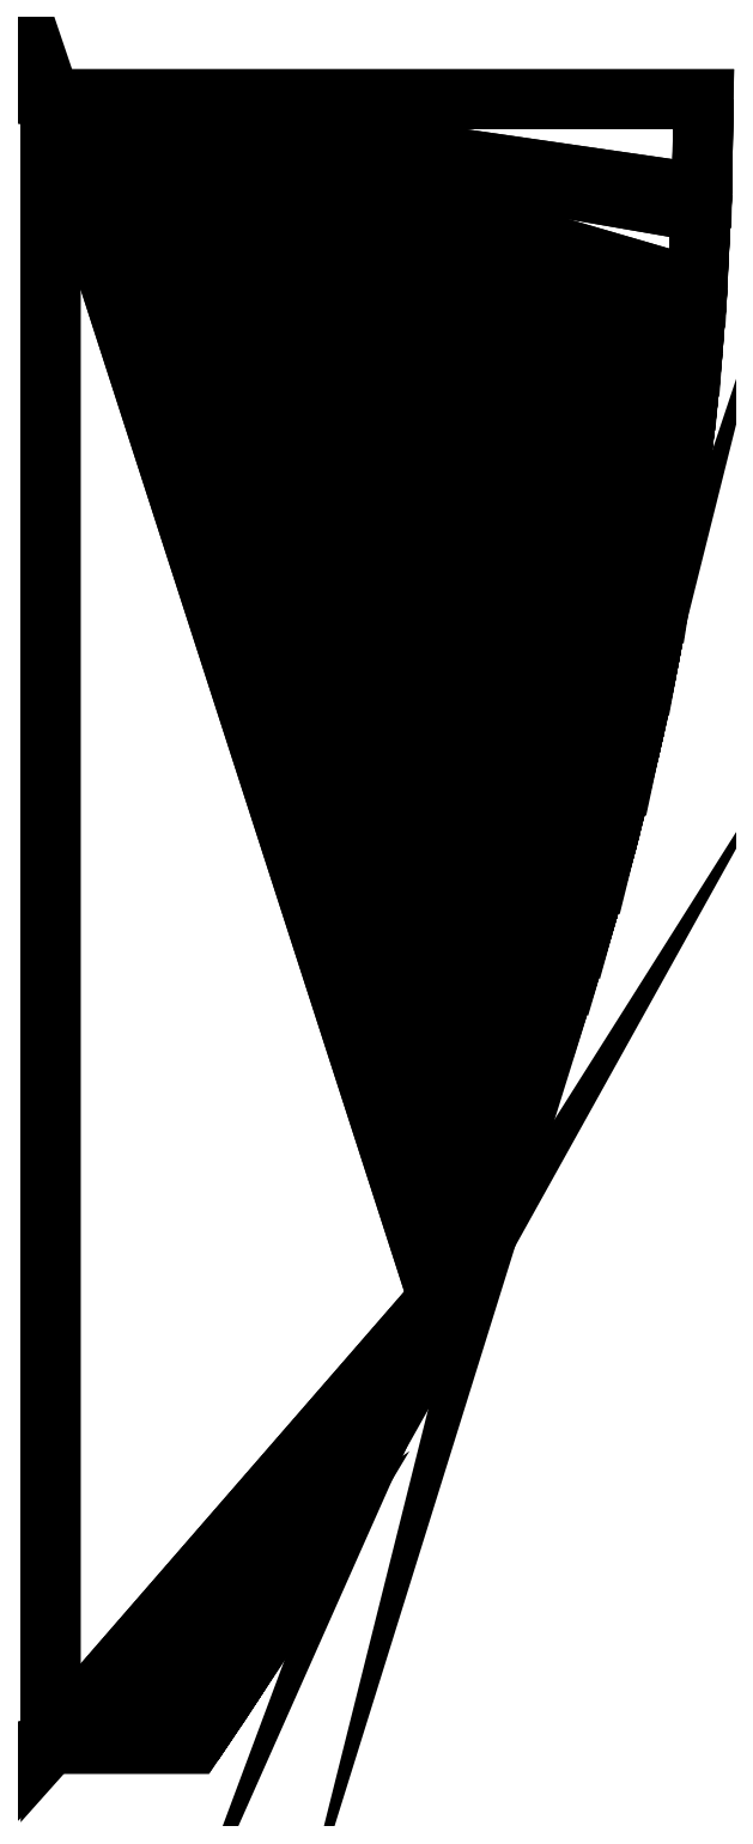
<metadata>
{"format":"dxf","ext":"dxf","renderer":"ezdxf+matplotlib","layout":"modelspace","background":"white","min_lineweight":24,"dpi":150}
</metadata>
<code>
0
SECTION
2
ENTITIES
0
POLYLINE
8
KAT-HAUPTSEGEL
66
1
10
0
20
0
30
0
70
64
71
59
72
114
0
VERTEX
8
KAT-HAUPTSEGEL
10
0.0206
20
-0.6322
30
0.0915
70
192
0
VERTEX
8
KAT-HAUPTSEGEL
10
0.0206
20
0.0028
30
0.0915
70
192
0
VERTEX
8
KAT-HAUPTSEGEL
10
0.0206
20
0.0028
30
0.0913
70
192
0
VERTEX
8
KAT-HAUPTSEGEL
10
0.0206
20
-0.6322
30
0.0913
70
192
0
VERTEX
8
KAT-HAUPTSEGEL
10
0.2726
20
0.0028
30
0.0915
70
192
0
VERTEX
8
KAT-HAUPTSEGEL
10
0.272
20
-0.0337
30
0.0915
70
192
0
VERTEX
8
KAT-HAUPTSEGEL
10
0.2494
20
-0.2242
30
0.0913
70
192
0
VERTEX
8
KAT-HAUPTSEGEL
10
0.0756
20
-0.6322
30
0.0915
70
192
0
VERTEX
8
KAT-HAUPTSEGEL
10
0.0873
20
-0.6148
30
0.0915
70
192
0
VERTEX
8
KAT-HAUPTSEGEL
10
0.0973
20
-0.5993
30
0.0915
70
192
0
VERTEX
8
KAT-HAUPTSEGEL
10
0.1058
20
-0.5857
30
0.0915
70
192
0
VERTEX
8
KAT-HAUPTSEGEL
10
0.1131
20
-0.5737
30
0.0915
70
192
0
VERTEX
8
KAT-HAUPTSEGEL
10
0.1255
20
-0.5525
30
0.0915
70
192
0
VERTEX
8
KAT-HAUPTSEGEL
10
0.1433
20
-0.5201
30
0.0915
70
192
0
VERTEX
8
KAT-HAUPTSEGEL
10
0.1599
20
-0.4871
30
0.0915
70
192
0
VERTEX
8
KAT-HAUPTSEGEL
10
0.2463
20
-0.2388
30
0.0913
70
192
0
VERTEX
8
KAT-HAUPTSEGEL
10
0.2403
20
-0.2643
30
0.0913
70
192
0
VERTEX
8
KAT-HAUPTSEGEL
10
0.1981
20
-0.3992
30
0.0915
70
192
0
VERTEX
8
KAT-HAUPTSEGEL
10
0.2065
20
-0.3765
30
0.0915
70
192
0
VERTEX
8
KAT-HAUPTSEGEL
10
0.2135
20
-0.3564
30
0.0915
70
192
0
VERTEX
8
KAT-HAUPTSEGEL
10
0.2193
20
-0.3387
30
0.0915
70
192
0
VERTEX
8
KAT-HAUPTSEGEL
10
0.2355
20
-0.2833
30
0.0913
70
192
0
VERTEX
8
KAT-HAUPTSEGEL
10
0.2282
20
-0.3096
30
0.0915
70
192
0
VERTEX
8
KAT-HAUPTSEGEL
10
0.2349
20
-0.2855
30
0.0915
70
192
0
VERTEX
8
KAT-HAUPTSEGEL
10
0.2276
20
-0.3117
30
0.0913
70
192
0
VERTEX
8
KAT-HAUPTSEGEL
10
0.2517
20
-0.2126
30
0.0915
70
192
0
VERTEX
8
KAT-HAUPTSEGEL
10
0.2566
20
-0.186
30
0.0915
70
192
0
VERTEX
8
KAT-HAUPTSEGEL
10
0.2603
20
-0.1626
30
0.0915
70
192
0
VERTEX
8
KAT-HAUPTSEGEL
10
0.2632
20
-0.142
30
0.0915
70
192
0
VERTEX
8
KAT-HAUPTSEGEL
10
0.2654
20
-0.124
30
0.0915
70
192
0
VERTEX
8
KAT-HAUPTSEGEL
10
0.1711
20
-0.4635
30
0.0913
70
192
0
VERTEX
8
KAT-HAUPTSEGEL
10
0.1637
20
-0.4793
30
0.0913
70
192
0
VERTEX
8
KAT-HAUPTSEGEL
10
0.1571
20
-0.493
30
0.0913
70
192
0
VERTEX
8
KAT-HAUPTSEGEL
10
0.145
20
-0.5169
30
0.0913
70
192
0
VERTEX
8
KAT-HAUPTSEGEL
10
0.1355
20
-0.5345
30
0.0913
70
192
0
VERTEX
8
KAT-HAUPTSEGEL
10
0.1792
20
-0.4453
30
0.0913
70
192
0
VERTEX
8
KAT-HAUPTSEGEL
10
0.1208
20
-0.5607
30
0.0913
70
192
0
VERTEX
8
KAT-HAUPTSEGEL
10
0.1053
20
-0.5866
30
0.0913
70
192
0
VERTEX
8
KAT-HAUPTSEGEL
10
0.0907
20
-0.6096
30
0.0913
70
192
0
VERTEX
8
KAT-HAUPTSEGEL
10
0.0756
20
-0.6322
30
0.0913
70
192
0
VERTEX
8
KAT-HAUPTSEGEL
10
0.1881
20
-0.4243
30
0.0913
70
192
0
VERTEX
8
KAT-HAUPTSEGEL
10
0.1753
20
-0.4542
30
0.0915
70
192
0
VERTEX
8
KAT-HAUPTSEGEL
10
0.1878
20
-0.425
30
0.0915
70
192
0
VERTEX
8
KAT-HAUPTSEGEL
10
0.2726
20
0.0028
30
0.0913
70
192
0
VERTEX
8
KAT-HAUPTSEGEL
10
0.2717
20
-0.0408
30
0.0913
70
192
0
VERTEX
8
KAT-HAUPTSEGEL
10
0.2696
20
-0.0788
30
0.0913
70
192
0
VERTEX
8
KAT-HAUPTSEGEL
10
0.2667
20
-0.112
30
0.0913
70
192
0
VERTEX
8
KAT-HAUPTSEGEL
10
0.2633
20
-0.1409
30
0.0913
70
192
0
VERTEX
8
KAT-HAUPTSEGEL
10
0.2598
20
-0.1662
30
0.0913
70
192
0
VERTEX
8
KAT-HAUPTSEGEL
10
0.2562
20
-0.1882
30
0.0913
70
192
0
VERTEX
8
KAT-HAUPTSEGEL
10
0.2527
20
-0.2074
30
0.0913
70
192
0
VERTEX
8
KAT-HAUPTSEGEL
10
0.2242
20
-0.3232
30
0.0915
70
192
0
VERTEX
8
KAT-HAUPTSEGEL
10
0.2439
20
-0.2492
30
0.0915
70
192
0
VERTEX
8
KAT-HAUPTSEGEL
10
0.2671
20
-0.1082
30
0.0915
70
192
0
VERTEX
8
KAT-HAUPTSEGEL
10
0.2684
20
-0.0944
30
0.0915
70
192
0
VERTEX
8
KAT-HAUPTSEGEL
10
0.2702
20
-0.0701
30
0.0915
70
192
0
VERTEX
8
KAT-HAUPTSEGEL
10
0.219
20
-0.3399
30
0.0913
70
192
0
VERTEX
8
KAT-HAUPTSEGEL
10
0.2081
20
-0.3722
30
0.0913
70
192
0
VERTEX
8
KAT-HAUPTSEGEL
10
0.1977
20
-0.4001
30
0.0913
70
192
0
VERTEX
8
KAT-HAUPTSEGEL
10
0
20
0
30
0
70
128
71
2
72
1
73
3
74
3
0
VERTEX
8
KAT-HAUPTSEGEL
10
0
20
0
30
0
70
128
71
4
72
3
73
1
74
1
0
VERTEX
8
KAT-HAUPTSEGEL
10
0
20
0
30
0
70
128
71
9
72
8
73
1
74
1
0
VERTEX
8
KAT-HAUPTSEGEL
10
0
20
0
30
0
70
128
71
10
72
9
73
1
74
1
0
VERTEX
8
KAT-HAUPTSEGEL
10
0
20
0
30
0
70
128
71
11
72
10
73
1
74
1
0
VERTEX
8
KAT-HAUPTSEGEL
10
0
20
0
30
0
70
128
71
12
72
11
73
1
74
1
0
VERTEX
8
KAT-HAUPTSEGEL
10
0
20
0
30
0
70
128
71
2
72
5
73
6
74
6
0
VERTEX
8
KAT-HAUPTSEGEL
10
0
20
0
30
0
70
128
71
6
72
56
73
2
74
2
0
VERTEX
8
KAT-HAUPTSEGEL
10
0
20
0
30
0
70
128
71
56
72
55
73
2
74
2
0
VERTEX
8
KAT-HAUPTSEGEL
10
0
20
0
30
0
70
128
71
55
72
54
73
2
74
2
0
VERTEX
8
KAT-HAUPTSEGEL
10
0
20
0
30
0
70
128
71
13
72
12
73
1
74
1
0
VERTEX
8
KAT-HAUPTSEGEL
10
0
20
0
30
0
70
128
71
54
72
30
73
2
74
2
0
VERTEX
8
KAT-HAUPTSEGEL
10
0
20
0
30
0
70
128
71
30
72
29
73
2
74
2
0
VERTEX
8
KAT-HAUPTSEGEL
10
0
20
0
30
0
70
128
71
29
72
28
73
2
74
2
0
VERTEX
8
KAT-HAUPTSEGEL
10
0
20
0
30
0
70
128
71
28
72
27
73
2
74
2
0
VERTEX
8
KAT-HAUPTSEGEL
10
0
20
0
30
0
70
128
71
27
72
26
73
2
74
2
0
VERTEX
8
KAT-HAUPTSEGEL
10
0
20
0
30
0
70
128
71
26
72
53
73
2
74
2
0
VERTEX
8
KAT-HAUPTSEGEL
10
0
20
0
30
0
70
128
71
14
72
13
73
1
74
1
0
VERTEX
8
KAT-HAUPTSEGEL
10
0
20
0
30
0
70
128
71
53
72
24
73
2
74
2
0
VERTEX
8
KAT-HAUPTSEGEL
10
0
20
0
30
0
70
128
71
24
72
23
73
2
74
2
0
VERTEX
8
KAT-HAUPTSEGEL
10
0
20
0
30
0
70
128
71
23
72
52
73
2
74
2
0
VERTEX
8
KAT-HAUPTSEGEL
10
0
20
0
30
0
70
128
71
52
72
21
73
2
74
2
0
VERTEX
8
KAT-HAUPTSEGEL
10
0
20
0
30
0
70
128
71
21
72
20
73
2
74
2
0
VERTEX
8
KAT-HAUPTSEGEL
10
0
20
0
30
0
70
128
71
15
72
14
73
1
74
1
0
VERTEX
8
KAT-HAUPTSEGEL
10
0
20
0
30
0
70
128
71
20
72
19
73
2
74
2
0
VERTEX
8
KAT-HAUPTSEGEL
10
0
20
0
30
0
70
128
71
19
72
18
73
2
74
2
0
VERTEX
8
KAT-HAUPTSEGEL
10
0
20
0
30
0
70
128
71
18
72
43
73
2
74
2
0
VERTEX
8
KAT-HAUPTSEGEL
10
0
20
0
30
0
70
128
71
43
72
42
73
2
74
2
0
VERTEX
8
KAT-HAUPTSEGEL
10
0
20
0
30
0
70
128
71
42
72
15
73
1
74
1
0
VERTEX
8
KAT-HAUPTSEGEL
10
0
20
0
30
0
70
128
71
1
72
2
73
42
74
42
0
VERTEX
8
KAT-HAUPTSEGEL
10
0
20
0
30
0
70
128
71
5
72
2
73
44
74
44
0
VERTEX
8
KAT-HAUPTSEGEL
10
0
20
0
30
0
70
128
71
3
72
44
73
2
74
2
0
VERTEX
8
KAT-HAUPTSEGEL
10
0
20
0
30
0
70
128
71
4
72
40
73
39
74
39
0
VERTEX
8
KAT-HAUPTSEGEL
10
0
20
0
30
0
70
128
71
39
72
38
73
4
74
4
0
VERTEX
8
KAT-HAUPTSEGEL
10
0
20
0
30
0
70
128
71
38
72
37
73
4
74
4
0
VERTEX
8
KAT-HAUPTSEGEL
10
0
20
0
30
0
70
128
71
45
72
44
73
3
74
3
0
VERTEX
8
KAT-HAUPTSEGEL
10
0
20
0
30
0
70
128
71
46
72
45
73
3
74
3
0
VERTEX
8
KAT-HAUPTSEGEL
10
0
20
0
30
0
70
128
71
47
72
46
73
3
74
3
0
VERTEX
8
KAT-HAUPTSEGEL
10
0
20
0
30
0
70
128
71
48
72
47
73
3
74
3
0
VERTEX
8
KAT-HAUPTSEGEL
10
0
20
0
30
0
70
128
71
49
72
48
73
3
74
3
0
VERTEX
8
KAT-HAUPTSEGEL
10
0
20
0
30
0
70
128
71
50
72
49
73
3
74
3
0
VERTEX
8
KAT-HAUPTSEGEL
10
0
20
0
30
0
70
128
71
37
72
35
73
4
74
4
0
VERTEX
8
KAT-HAUPTSEGEL
10
0
20
0
30
0
70
128
71
51
72
50
73
3
74
3
0
VERTEX
8
KAT-HAUPTSEGEL
10
0
20
0
30
0
70
128
71
7
72
51
73
3
74
3
0
VERTEX
8
KAT-HAUPTSEGEL
10
0
20
0
30
0
70
128
71
16
72
7
73
3
74
3
0
VERTEX
8
KAT-HAUPTSEGEL
10
0
20
0
30
0
70
128
71
17
72
16
73
3
74
3
0
VERTEX
8
KAT-HAUPTSEGEL
10
0
20
0
30
0
70
128
71
22
72
17
73
3
74
3
0
VERTEX
8
KAT-HAUPTSEGEL
10
0
20
0
30
0
70
128
71
35
72
34
73
4
74
4
0
VERTEX
8
KAT-HAUPTSEGEL
10
0
20
0
30
0
70
128
71
25
72
22
73
3
74
3
0
VERTEX
8
KAT-HAUPTSEGEL
10
0
20
0
30
0
70
128
71
57
72
25
73
3
74
3
0
VERTEX
8
KAT-HAUPTSEGEL
10
0
20
0
30
0
70
128
71
58
72
57
73
3
74
3
0
VERTEX
8
KAT-HAUPTSEGEL
10
0
20
0
30
0
70
128
71
34
72
33
73
4
74
4
0
VERTEX
8
KAT-HAUPTSEGEL
10
0
20
0
30
0
70
128
71
59
72
58
73
3
74
3
0
VERTEX
8
KAT-HAUPTSEGEL
10
0
20
0
30
0
70
128
71
41
72
59
73
3
74
3
0
VERTEX
8
KAT-HAUPTSEGEL
10
0
20
0
30
0
70
128
71
33
72
32
73
4
74
4
0
VERTEX
8
KAT-HAUPTSEGEL
10
0
20
0
30
0
70
128
71
36
72
41
73
3
74
3
0
VERTEX
8
KAT-HAUPTSEGEL
10
0
20
0
30
0
70
128
71
31
72
36
73
3
74
3
0
VERTEX
8
KAT-HAUPTSEGEL
10
0
20
0
30
0
70
128
71
32
72
31
73
4
74
4
0
VERTEX
8
KAT-HAUPTSEGEL
10
0
20
0
30
0
70
128
71
3
72
4
73
31
74
31
0
VERTEX
8
KAT-HAUPTSEGEL
10
0
20
0
30
0
70
128
71
1
72
8
73
4
74
4
0
VERTEX
8
KAT-HAUPTSEGEL
10
0
20
0
30
0
70
128
71
40
72
4
73
8
74
8
0
VERTEX
8
KAT-HAUPTSEGEL
10
0
20
0
30
0
70
128
71
40
72
8
73
9
74
9
0
VERTEX
8
KAT-HAUPTSEGEL
10
0
20
0
30
0
70
128
71
39
72
40
73
9
74
9
0
VERTEX
8
KAT-HAUPTSEGEL
10
0
20
0
30
0
70
128
71
9
72
10
73
39
74
39
0
VERTEX
8
KAT-HAUPTSEGEL
10
0
20
0
30
0
70
128
71
6
72
5
73
44
74
44
0
VERTEX
8
KAT-HAUPTSEGEL
10
0
20
0
30
0
70
128
71
44
72
45
73
6
74
6
0
VERTEX
8
KAT-HAUPTSEGEL
10
0
20
0
30
0
70
128
71
55
72
56
73
46
74
46
0
VERTEX
8
KAT-HAUPTSEGEL
10
0
20
0
30
0
70
128
71
45
72
46
73
6
74
6
0
VERTEX
8
KAT-HAUPTSEGEL
10
0
20
0
30
0
70
128
71
56
72
6
73
46
74
46
0
VERTEX
8
KAT-HAUPTSEGEL
10
0
20
0
30
0
70
128
71
29
72
30
73
48
74
48
0
VERTEX
8
KAT-HAUPTSEGEL
10
0
20
0
30
0
70
128
71
46
72
47
73
55
74
55
0
VERTEX
8
KAT-HAUPTSEGEL
10
0
20
0
30
0
70
128
71
54
72
55
73
47
74
47
0
VERTEX
8
KAT-HAUPTSEGEL
10
0
20
0
30
0
70
128
71
30
72
54
73
47
74
47
0
VERTEX
8
KAT-HAUPTSEGEL
10
0
20
0
30
0
70
128
71
47
72
48
73
30
74
30
0
VERTEX
8
KAT-HAUPTSEGEL
10
0
20
0
30
0
70
128
71
26
72
27
73
50
74
50
0
VERTEX
8
KAT-HAUPTSEGEL
10
0
20
0
30
0
70
128
71
50
72
51
73
26
74
26
0
VERTEX
8
KAT-HAUPTSEGEL
10
0
20
0
30
0
70
128
71
48
72
49
73
29
74
29
0
VERTEX
8
KAT-HAUPTSEGEL
10
0
20
0
30
0
70
128
71
28
72
29
73
49
74
49
0
VERTEX
8
KAT-HAUPTSEGEL
10
0
20
0
30
0
70
128
71
49
72
50
73
27
74
27
0
VERTEX
8
KAT-HAUPTSEGEL
10
0
20
0
30
0
70
128
71
27
72
28
73
49
74
49
0
VERTEX
8
KAT-HAUPTSEGEL
10
0
20
0
30
0
70
128
71
24
72
53
73
16
74
16
0
VERTEX
8
KAT-HAUPTSEGEL
10
0
20
0
30
0
70
128
71
16
72
17
73
24
74
24
0
VERTEX
8
KAT-HAUPTSEGEL
10
0
20
0
30
0
70
128
71
51
72
7
73
26
74
26
0
VERTEX
8
KAT-HAUPTSEGEL
10
0
20
0
30
0
70
128
71
7
72
16
73
53
74
53
0
VERTEX
8
KAT-HAUPTSEGEL
10
0
20
0
30
0
70
128
71
53
72
26
73
7
74
7
0
VERTEX
8
KAT-HAUPTSEGEL
10
0
20
0
30
0
70
128
71
17
72
22
73
24
74
24
0
VERTEX
8
KAT-HAUPTSEGEL
10
0
20
0
30
0
70
128
71
22
72
25
73
24
74
24
0
VERTEX
8
KAT-HAUPTSEGEL
10
0
20
0
30
0
70
128
71
23
72
24
73
25
74
25
0
VERTEX
8
KAT-HAUPTSEGEL
10
0
20
0
30
0
70
128
71
21
72
52
73
57
74
57
0
VERTEX
8
KAT-HAUPTSEGEL
10
0
20
0
30
0
70
128
71
52
72
23
73
25
74
25
0
VERTEX
8
KAT-HAUPTSEGEL
10
0
20
0
30
0
70
128
71
25
72
57
73
52
74
52
0
VERTEX
8
KAT-HAUPTSEGEL
10
0
20
0
30
0
70
128
71
43
72
18
73
59
74
59
0
VERTEX
8
KAT-HAUPTSEGEL
10
0
20
0
30
0
70
128
71
59
72
41
73
43
74
43
0
VERTEX
8
KAT-HAUPTSEGEL
10
0
20
0
30
0
70
128
71
18
72
19
73
59
74
59
0
VERTEX
8
KAT-HAUPTSEGEL
10
0
20
0
30
0
70
128
71
57
72
58
73
21
74
21
0
VERTEX
8
KAT-HAUPTSEGEL
10
0
20
0
30
0
70
128
71
20
72
21
73
58
74
58
0
VERTEX
8
KAT-HAUPTSEGEL
10
0
20
0
30
0
70
128
71
19
72
20
73
58
74
58
0
VERTEX
8
KAT-HAUPTSEGEL
10
0
20
0
30
0
70
128
71
58
72
59
73
19
74
19
0
VERTEX
8
KAT-HAUPTSEGEL
10
0
20
0
30
0
70
128
71
41
72
36
73
43
74
43
0
VERTEX
8
KAT-HAUPTSEGEL
10
0
20
0
30
0
70
128
71
42
72
43
73
36
74
36
0
VERTEX
8
KAT-HAUPTSEGEL
10
0
20
0
30
0
70
128
71
36
72
31
73
42
74
42
0
VERTEX
8
KAT-HAUPTSEGEL
10
0
20
0
30
0
70
128
71
14
72
15
73
33
74
33
0
VERTEX
8
KAT-HAUPTSEGEL
10
0
20
0
30
0
70
128
71
33
72
34
73
14
74
14
0
VERTEX
8
KAT-HAUPTSEGEL
10
0
20
0
30
0
70
128
71
32
72
33
73
15
74
15
0
VERTEX
8
KAT-HAUPTSEGEL
10
0
20
0
30
0
70
128
71
31
72
32
73
15
74
15
0
VERTEX
8
KAT-HAUPTSEGEL
10
0
20
0
30
0
70
128
71
15
72
42
73
31
74
31
0
VERTEX
8
KAT-HAUPTSEGEL
10
0
20
0
30
0
70
128
71
34
72
35
73
14
74
14
0
VERTEX
8
KAT-HAUPTSEGEL
10
0
20
0
30
0
70
128
71
10
72
11
73
39
74
39
0
VERTEX
8
KAT-HAUPTSEGEL
10
0
20
0
30
0
70
128
71
38
72
39
73
11
74
11
0
VERTEX
8
KAT-HAUPTSEGEL
10
0
20
0
30
0
70
128
71
11
72
12
73
38
74
38
0
VERTEX
8
KAT-HAUPTSEGEL
10
0
20
0
30
0
70
128
71
13
72
14
73
35
74
35
0
VERTEX
8
KAT-HAUPTSEGEL
10
0
20
0
30
0
70
128
71
35
72
37
73
13
74
13
0
VERTEX
8
KAT-HAUPTSEGEL
10
0
20
0
30
0
70
128
71
12
72
13
73
37
74
37
0
VERTEX
8
KAT-HAUPTSEGEL
10
0
20
0
30
0
70
128
71
37
72
38
73
12
74
12
0
SEQEND
0
ENDSEC
0
EOF

</code>
